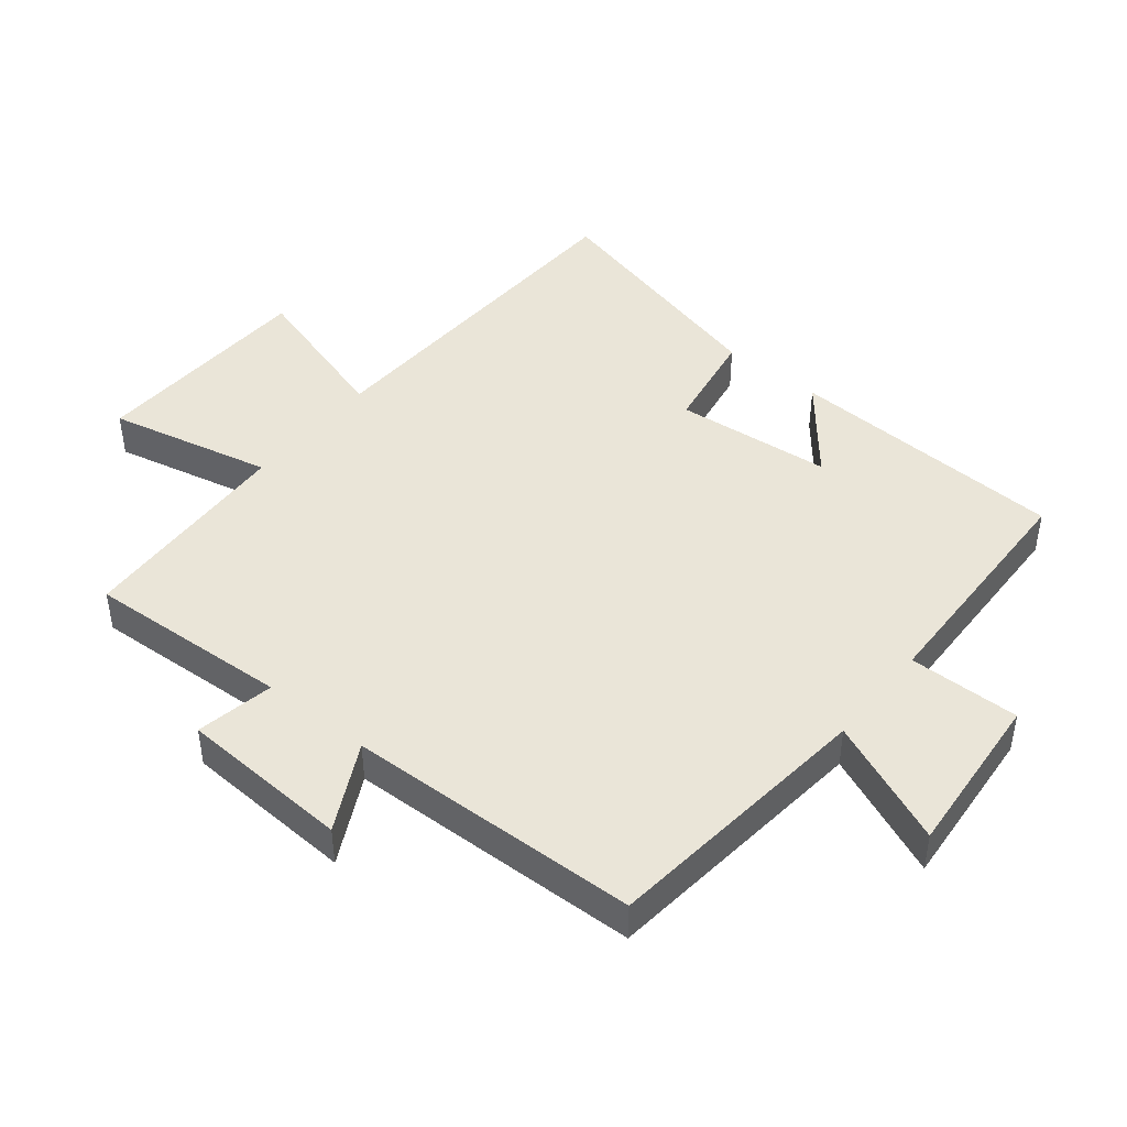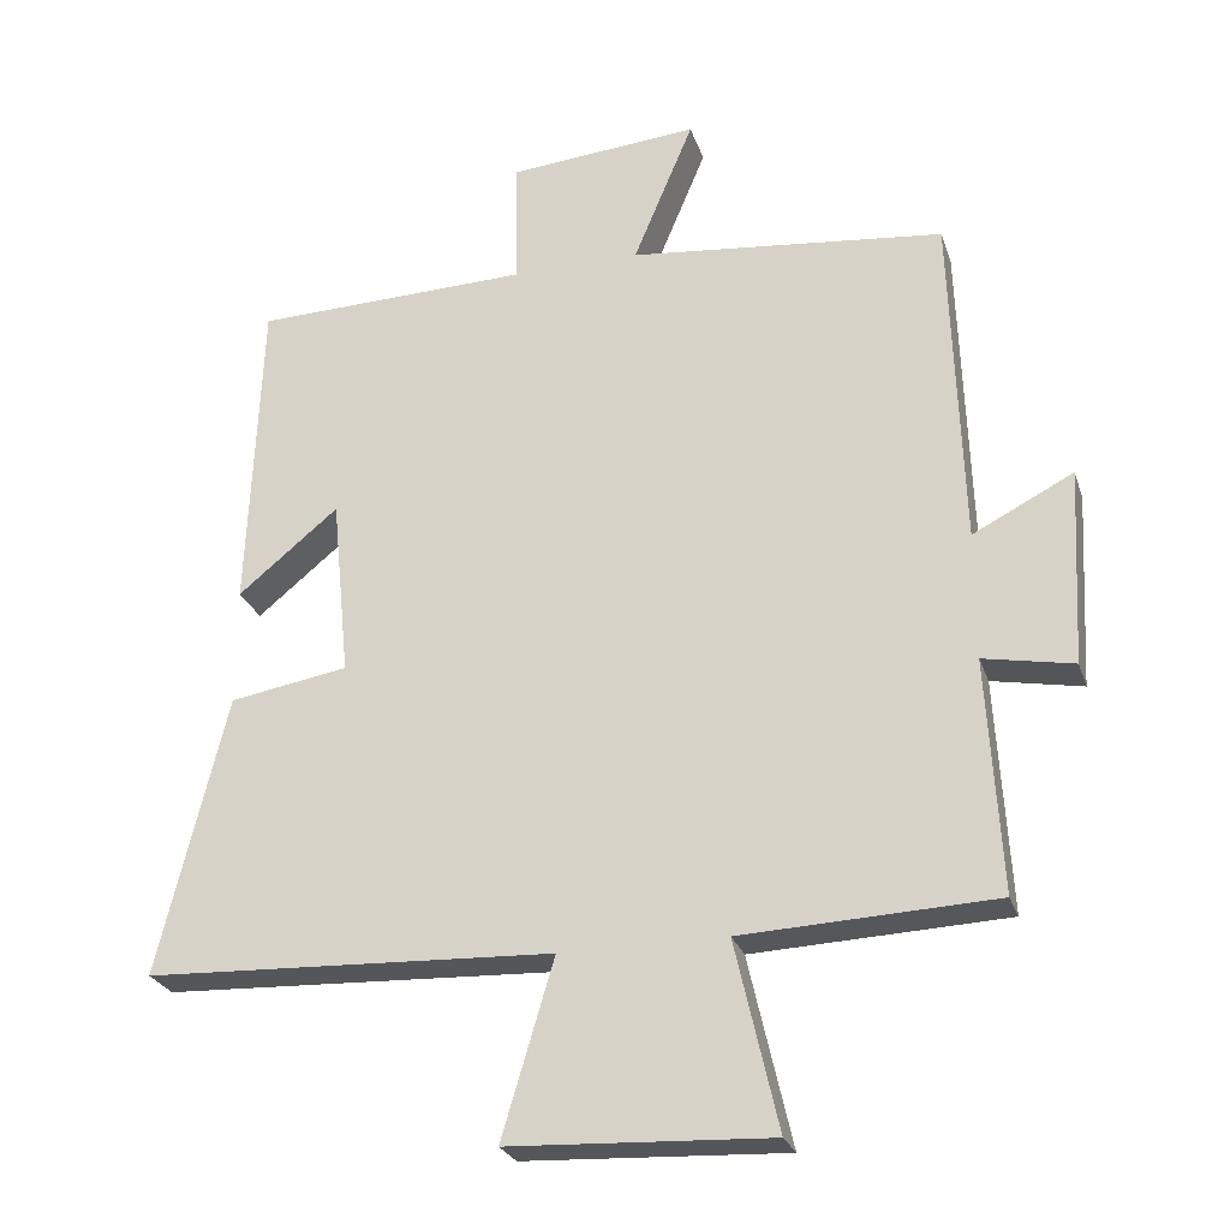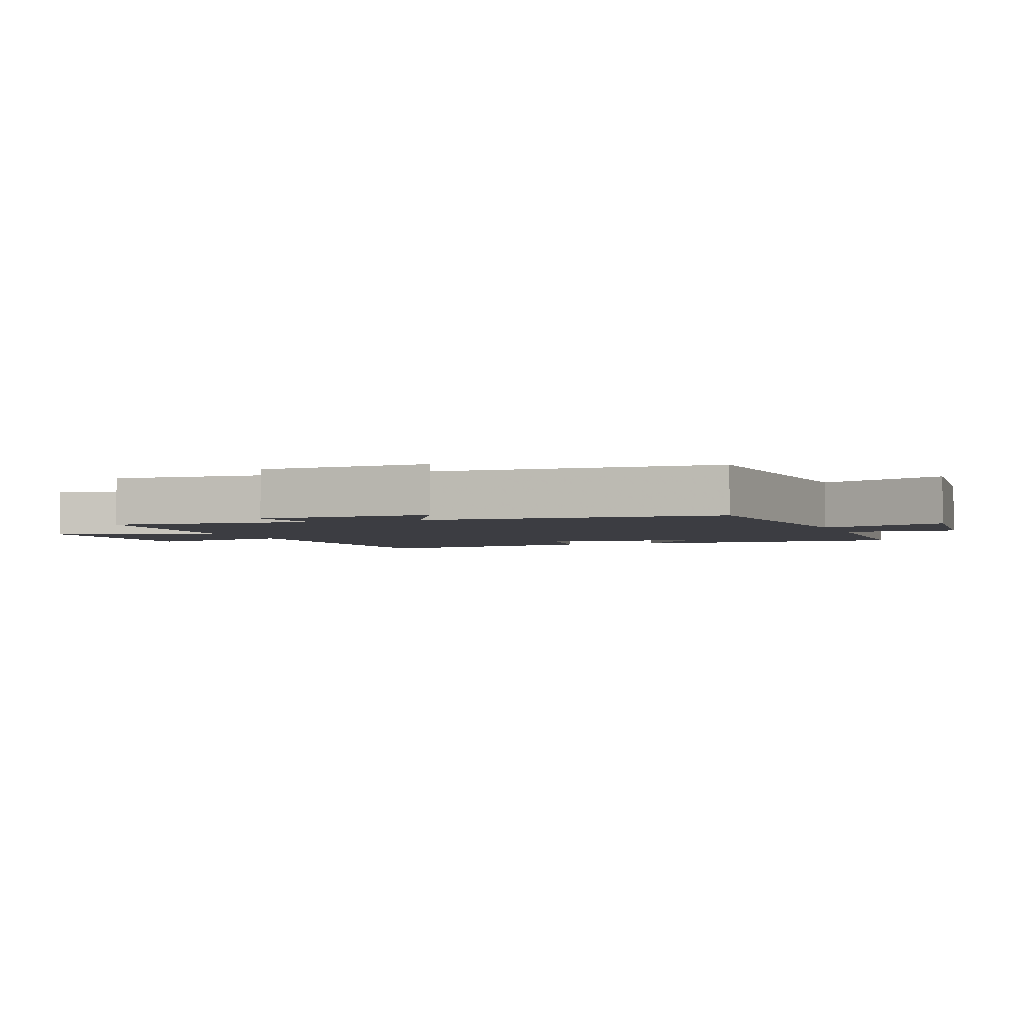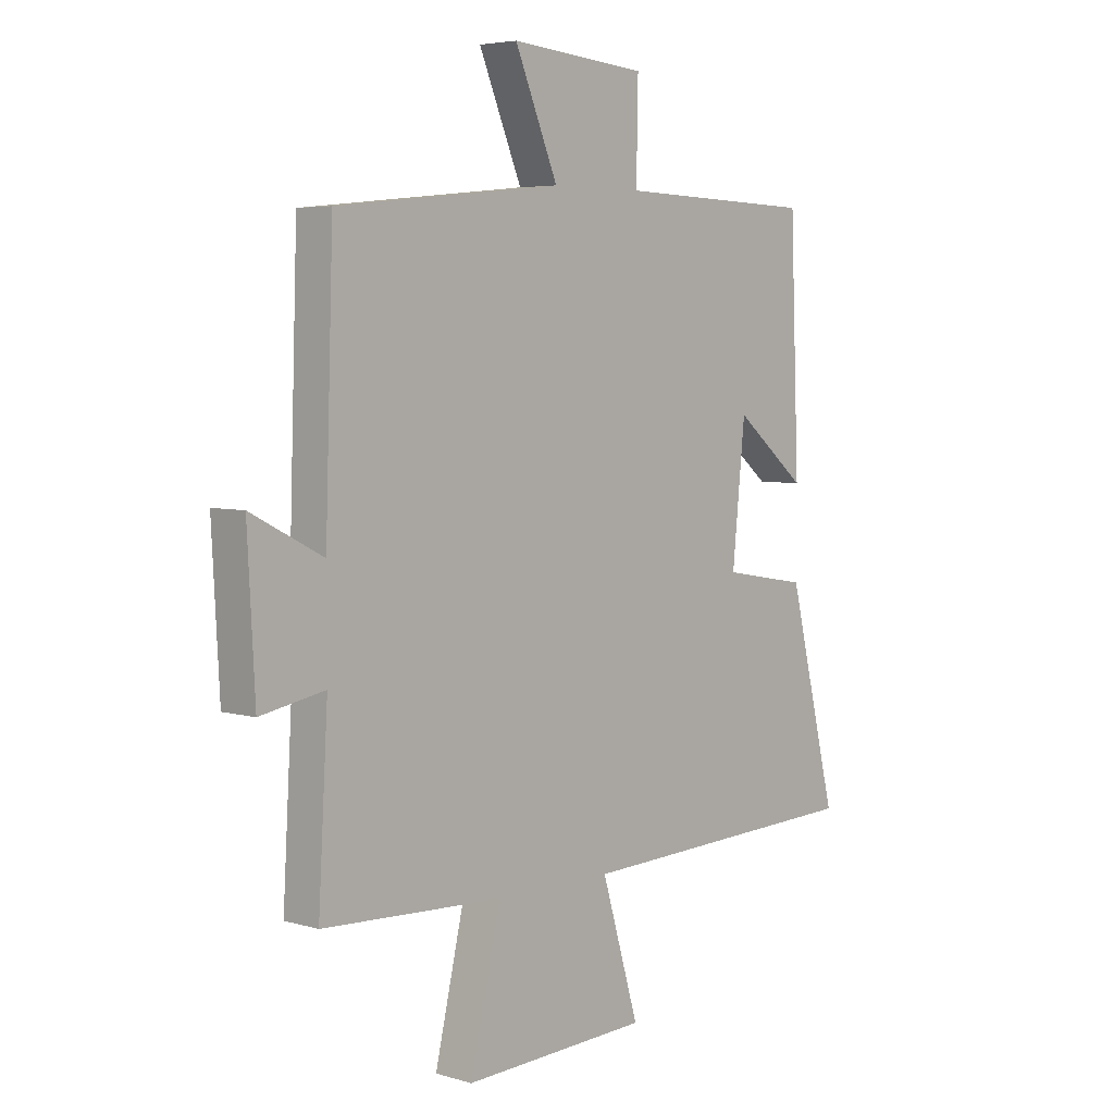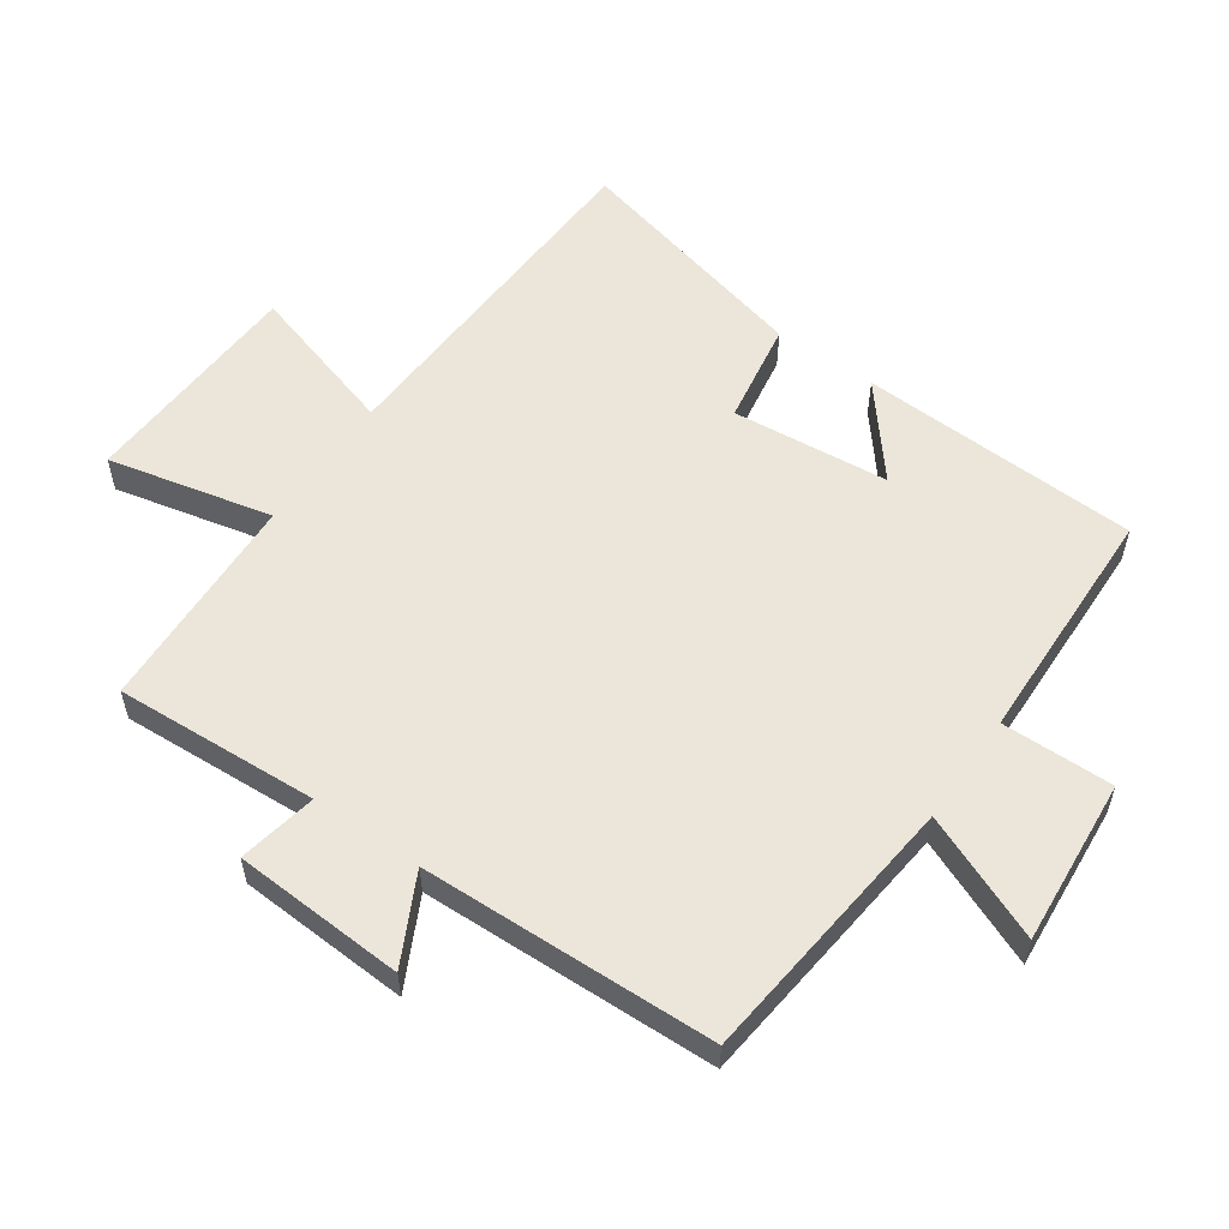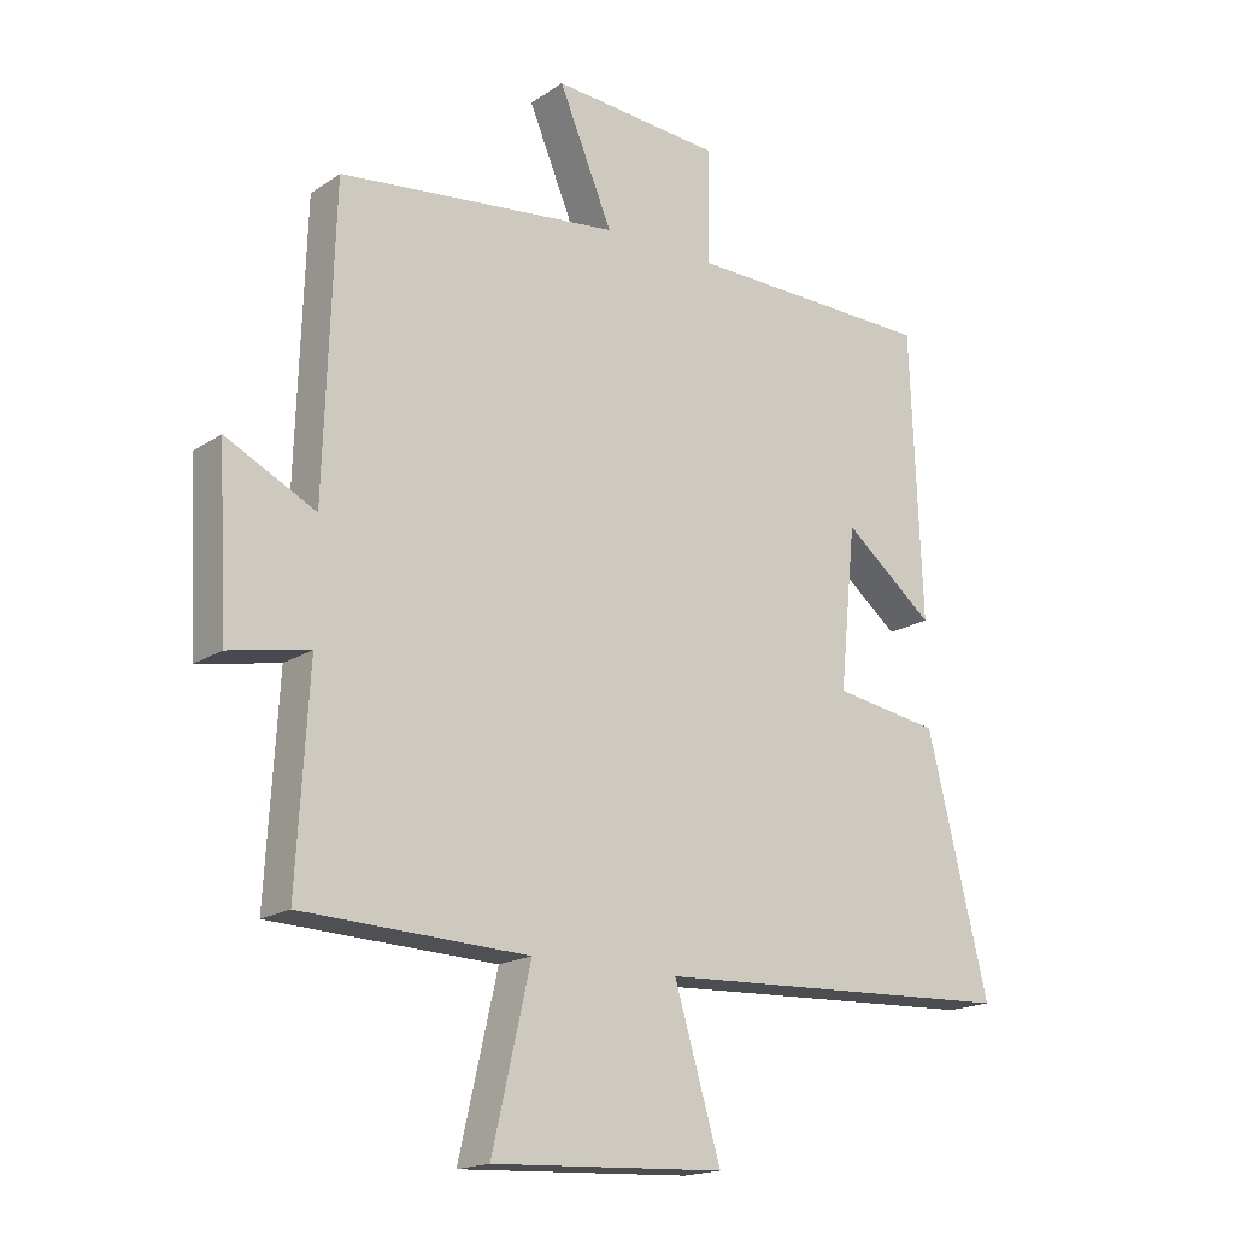
<metadata>
{"format":"obj","ext":"obj","renderer":"f3d","projection":"perspective","resolution":1024,"background":"white","views":[{"elev":44.7,"azim":-51.0,"up":"+Y"},{"elev":-25.9,"azim":-163.6,"up":"+Z"},{"elev":-2.9,"azim":-70.3,"up":"+Y"},{"elev":4.9,"azim":-47.2,"up":"+Z"},{"elev":56.4,"azim":-55.0,"up":"+Y"},{"elev":-17.6,"azim":-37.4,"up":"+Z"}]}
</metadata>
<code>
v 0.592 0.07 -0.477
v 0.044 0.07 -0.5
v 0.114 0.07 -0.737
v -0.236 0.07 -0.753
v -0.178 0.07 -0.5
v -0.518 0.07 -0.485
v -0.5 0.07 -0.171
v -0.621 0.07 -0.194
v -0.635 0.07 0.07
v -0.5 0.07 0.001
v -0.485 0.07 0.455
v -0.061 0.07 0.5
v -0.142 0.07 0.694
v 0.114 0.07 0.672
v 0.111 0.07 0.5
v 0.483 0.07 0.489
v 0.5 0.07 0.057
v 0.365 0.07 0.168
v 0.341 0.07 -0.074
v 0.5 0.07 -0.101
v 0.592 0 -0.477
v 0.044 0 -0.5
v 0.114 0 -0.737
v -0.236 0 -0.753
v -0.178 0 -0.5
v -0.518 0 -0.485
v -0.5 0 -0.171
v -0.621 0 -0.194
v -0.635 0 0.07
v -0.5 0 0.001
v -0.485 0 0.455
v -0.061 0 0.5
v -0.142 0 0.694
v 0.114 0 0.672
v 0.111 0 0.5
v 0.483 0 0.489
v 0.5 0 0.057
v 0.365 0 0.168
v 0.341 0 -0.074
v 0.5 0 -0.101
f 19 20 1 2
f 18 19 2
f 15 16 17 18
f 15 18 2
f 12 13 14 15
f 12 15 2
f 11 12 2
f 10 11 2
f 7 8 9 10
f 7 10 2 3
f 5 6 7
f 5 7 3
f 3 4 5
f 22 21 40 39
f 22 39 38
f 38 37 36 35
f 22 38 35
f 35 34 33 32
f 22 35 32
f 22 32 31
f 22 31 30
f 30 29 28 27
f 23 22 30 27
f 27 26 25
f 23 27 25
f 25 24 23
f 1 21 22 2
f 2 22 23 3
f 3 23 24 4
f 4 24 25 5
f 5 25 26 6
f 6 26 27 7
f 7 27 28 8
f 8 28 29 9
f 9 29 30 10
f 10 30 31 11
f 11 31 32 12
f 12 32 33 13
f 13 33 34 14
f 14 34 35 15
f 15 35 36 16
f 16 36 37 17
f 17 37 38 18
f 18 38 39 19
f 19 39 40 20
f 20 40 21 1

</code>
